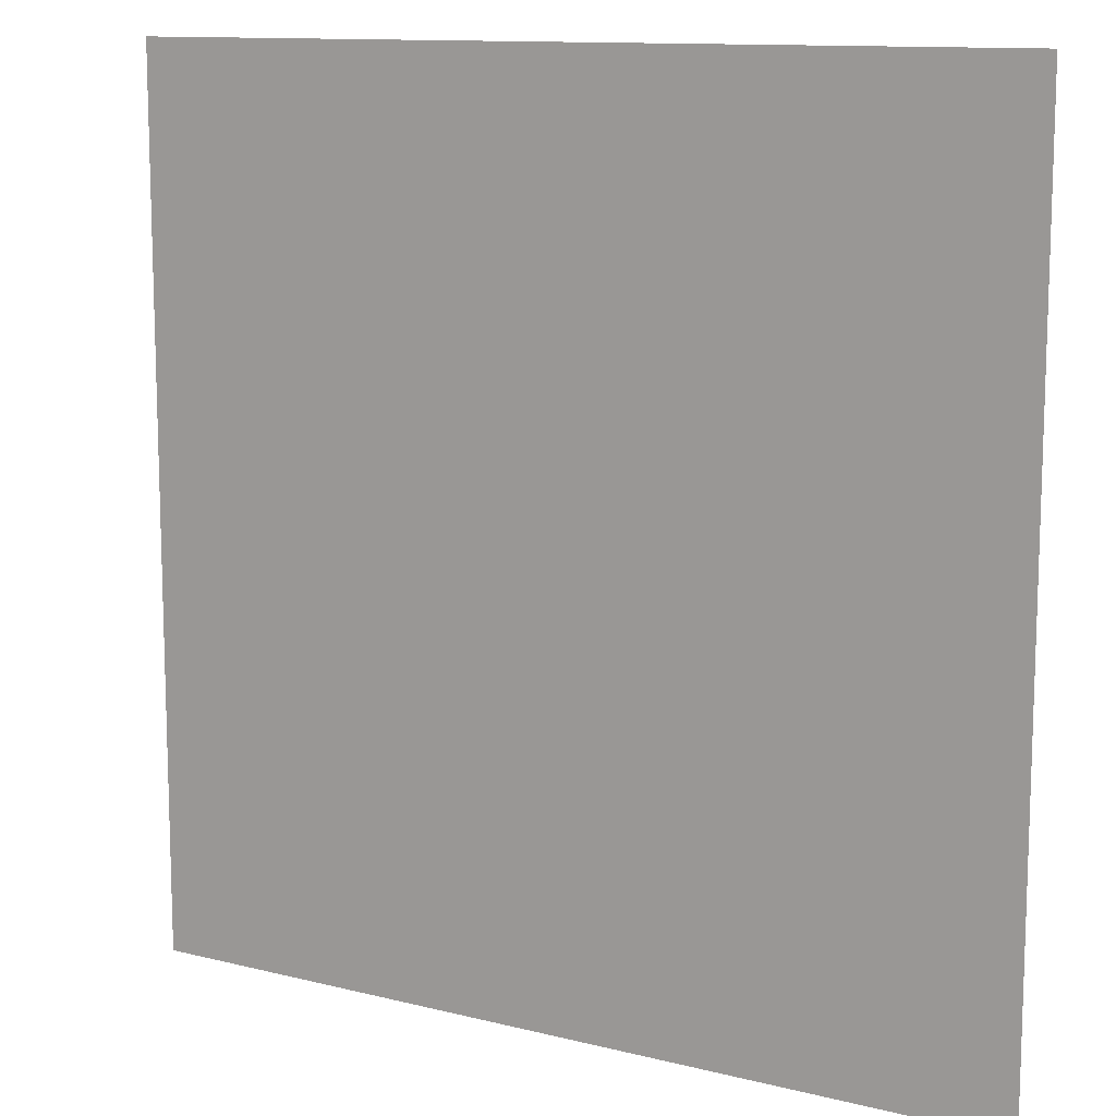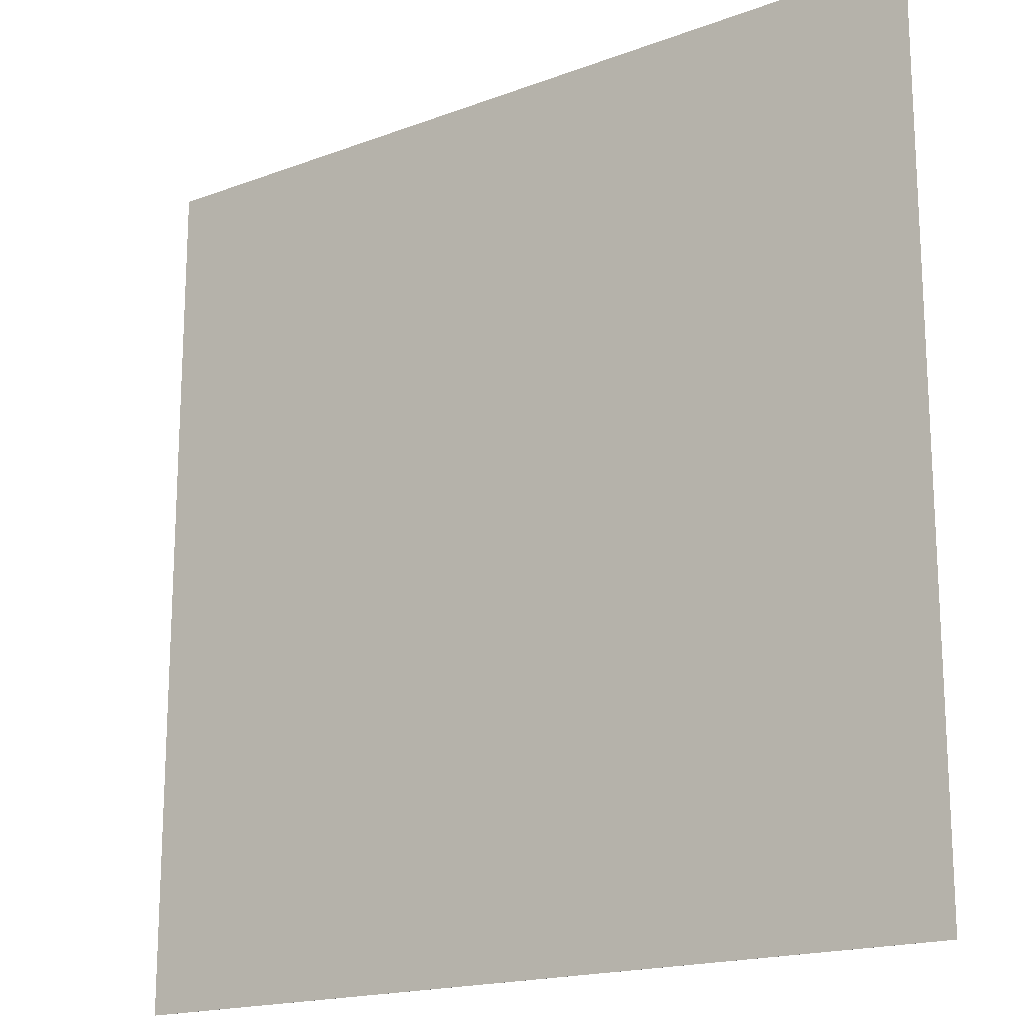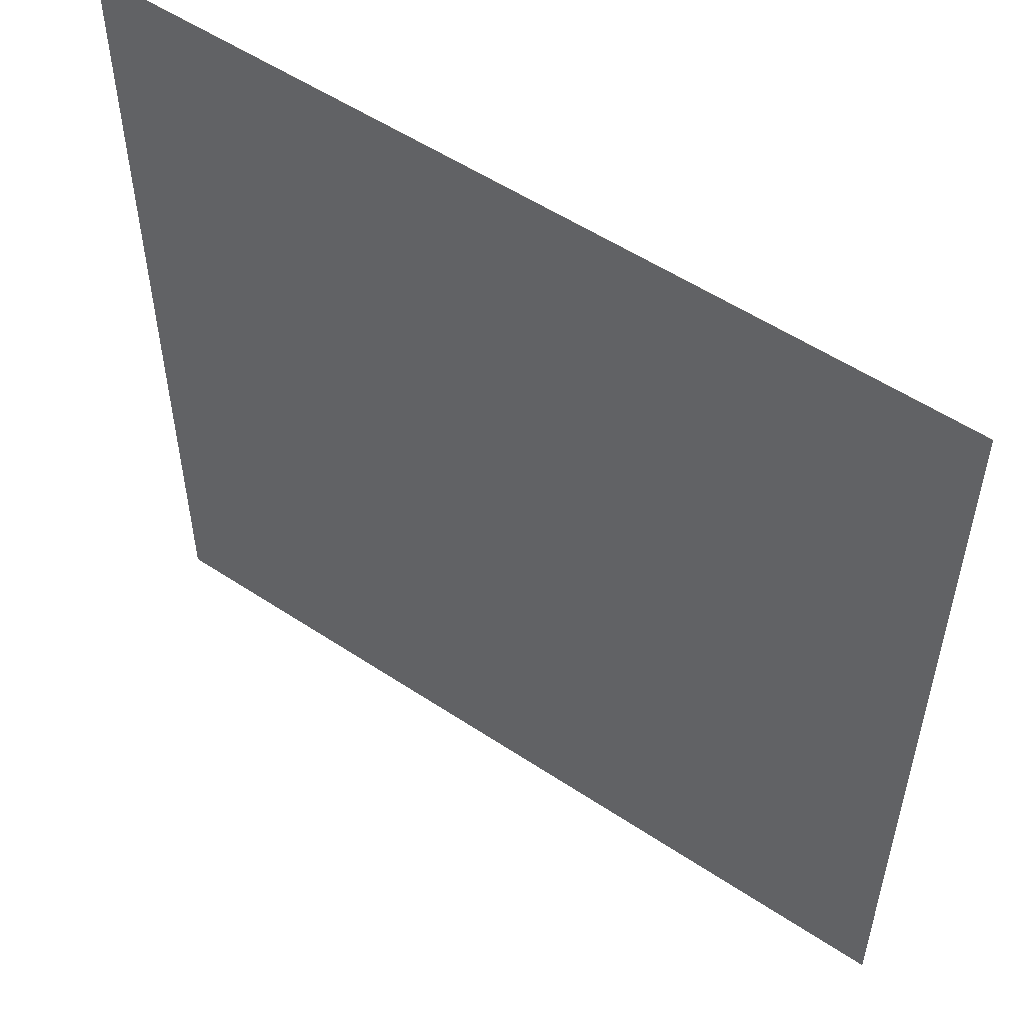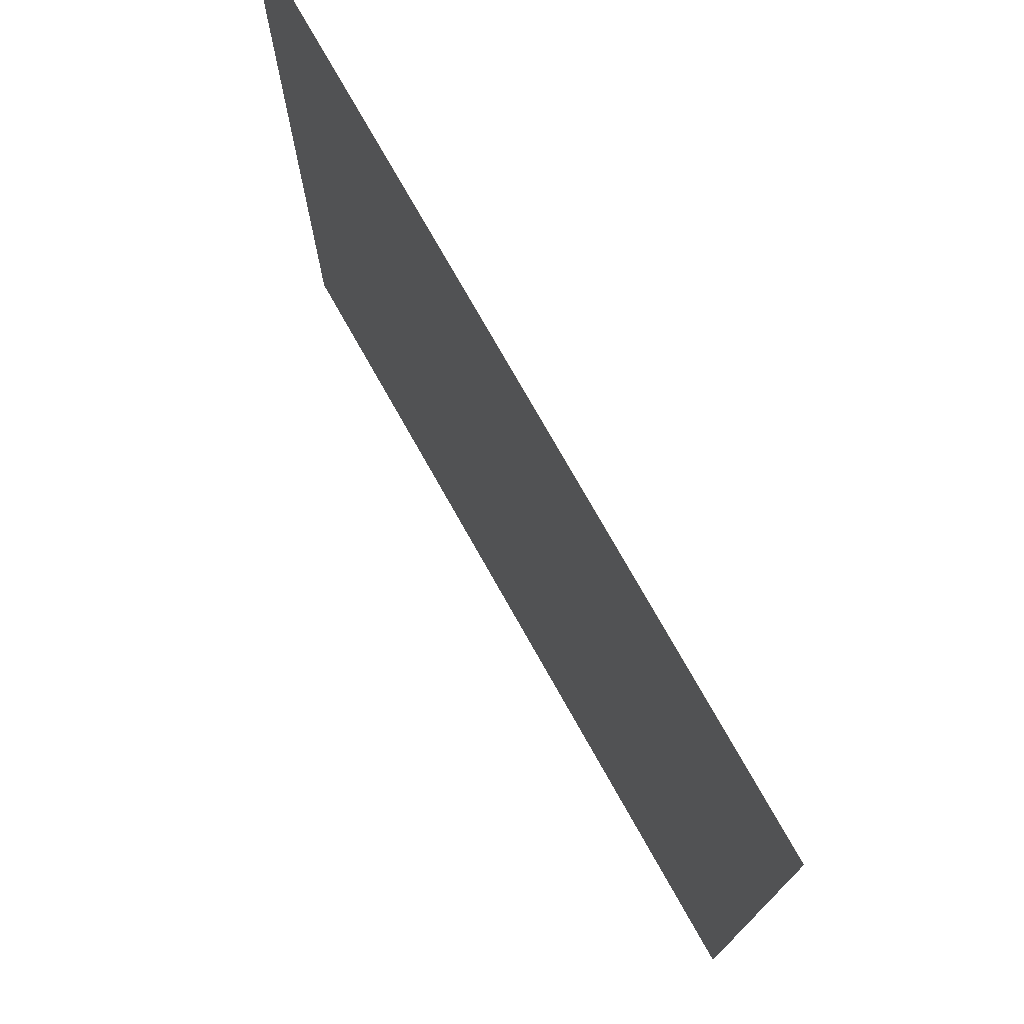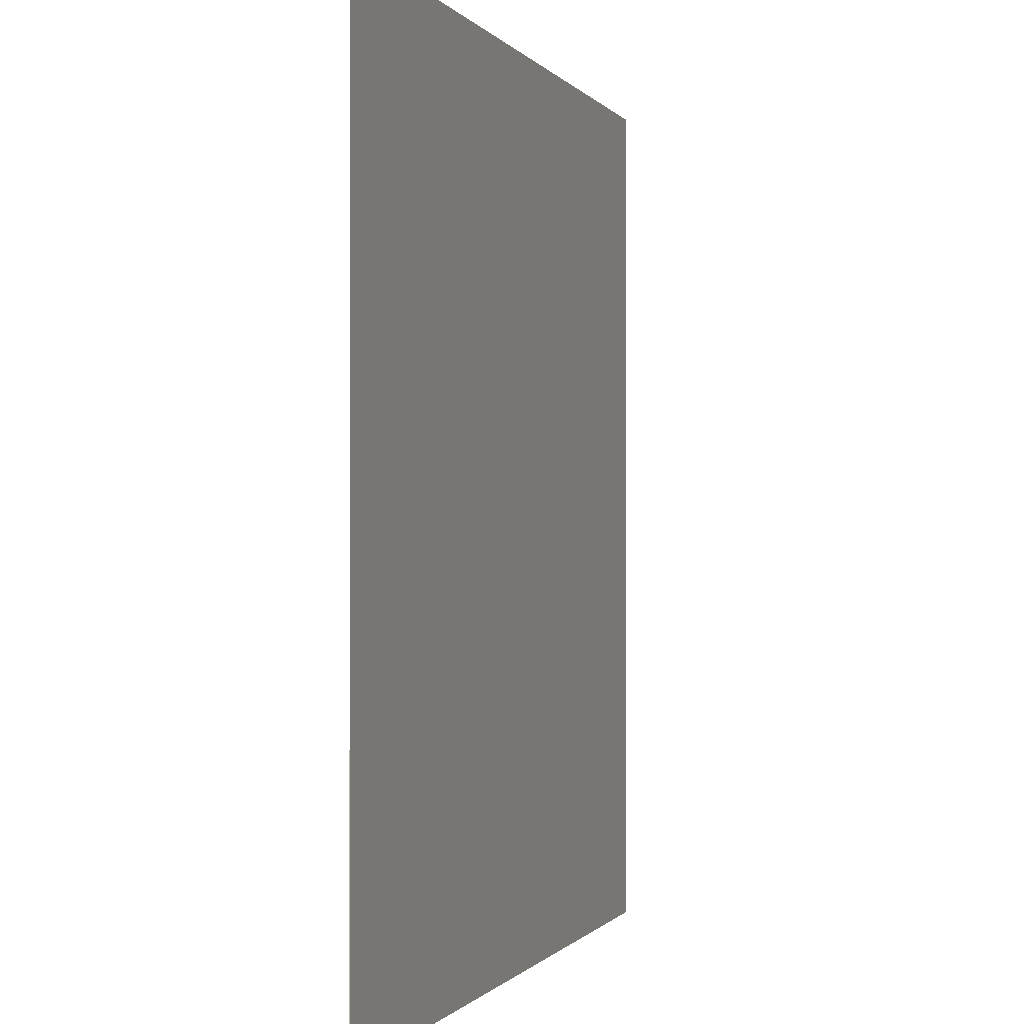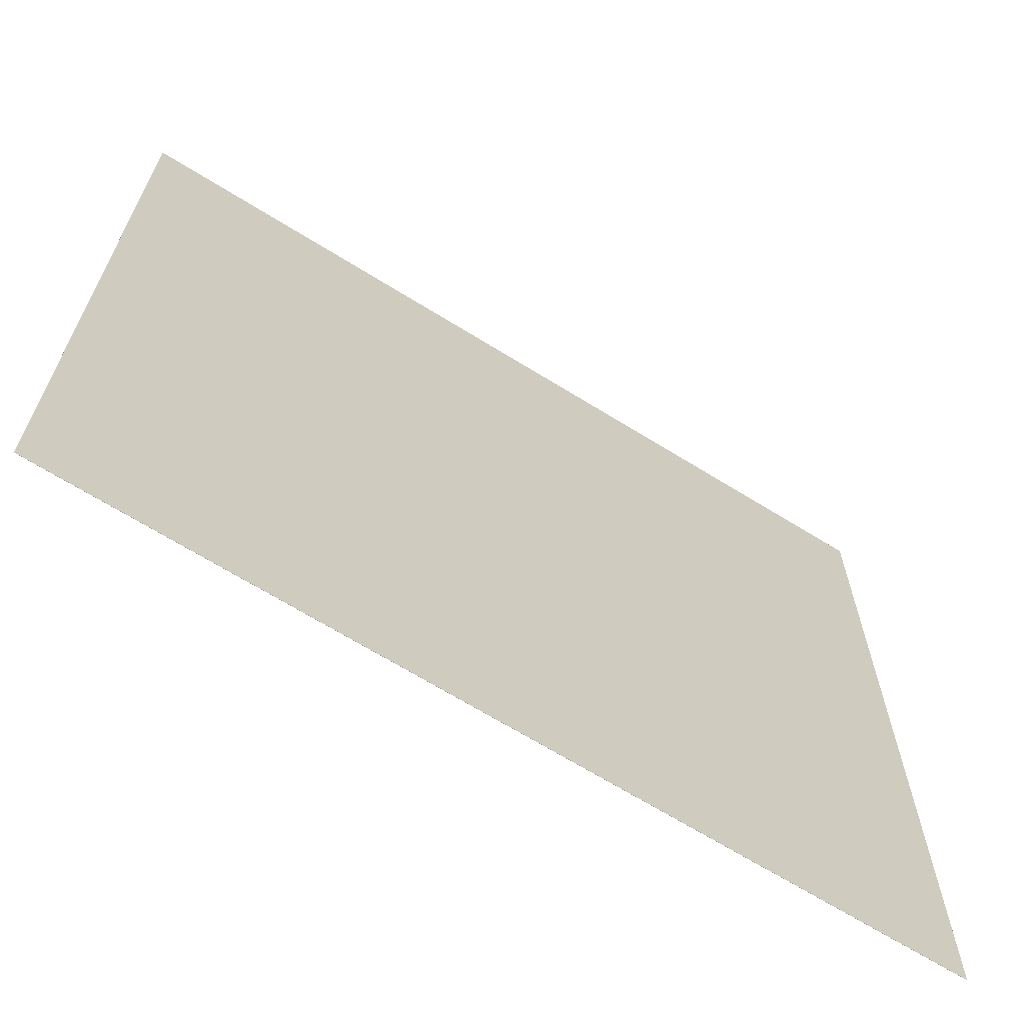
<metadata>
{"format":"obj","ext":"obj","renderer":"f3d","projection":"perspective","resolution":1024,"background":"white","views":[{"elev":11.8,"azim":31.1,"up":"+Z"},{"elev":-17.7,"azim":-143.5,"up":"+Z"},{"elev":53.9,"azim":35.3,"up":"+Z"},{"elev":75.5,"azim":-119.4,"up":"+Z"},{"elev":-0.5,"azim":-73.3,"up":"+Z"},{"elev":-67.3,"azim":148.1,"up":"+Z"}]}
</metadata>
<code>
o Cube
v 500 -0.1 -500
v 500 -0.1 500
v -500 -0.1 500
v -500 -0.1 -500
v 500 0.1 -500
v 500 0.1 500
v -500 0.1 500
v -500 0.1 -500
f 2 3 4
f 8 7 6
f 1 5 6
f 2 6 7
f 7 8 4
f 1 4 8
f 1 2 4
f 5 8 6
f 2 1 6
f 3 2 7
f 3 7 4
f 5 1 8

</code>
